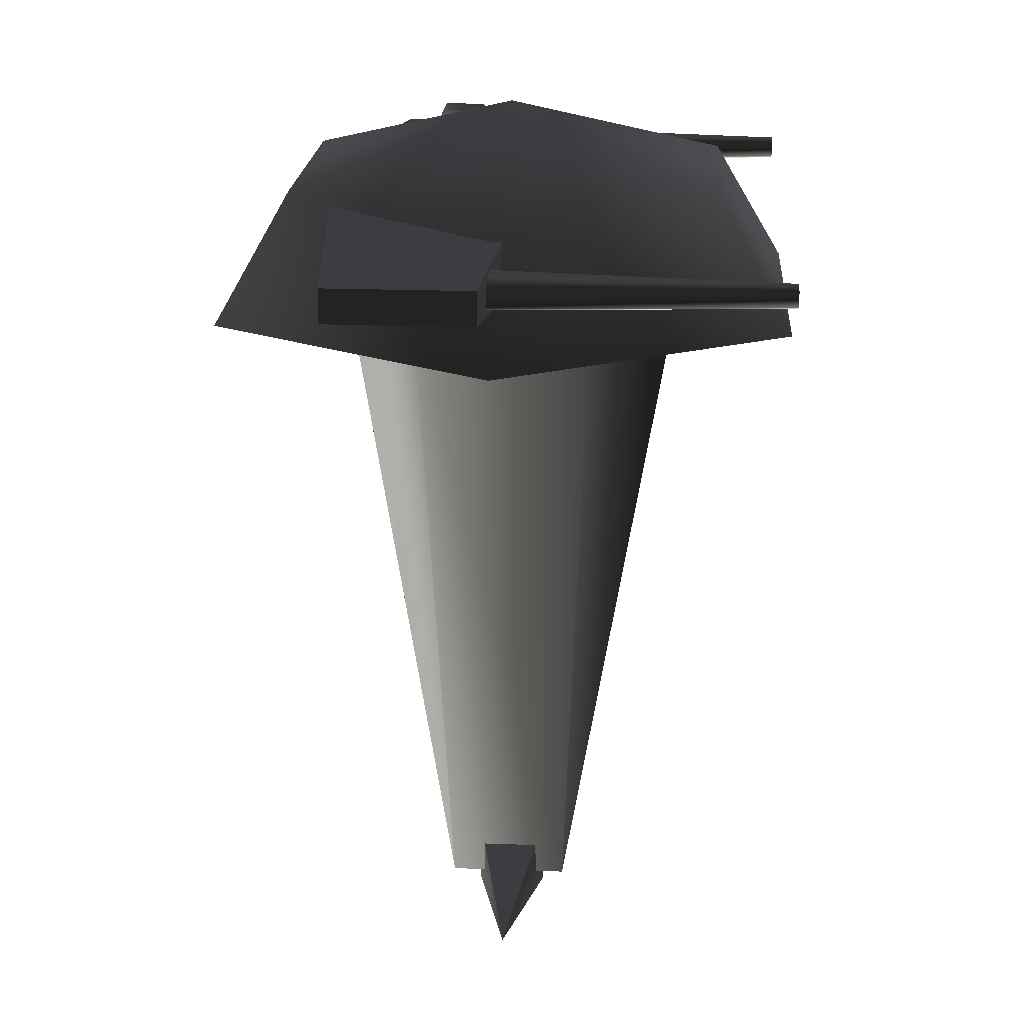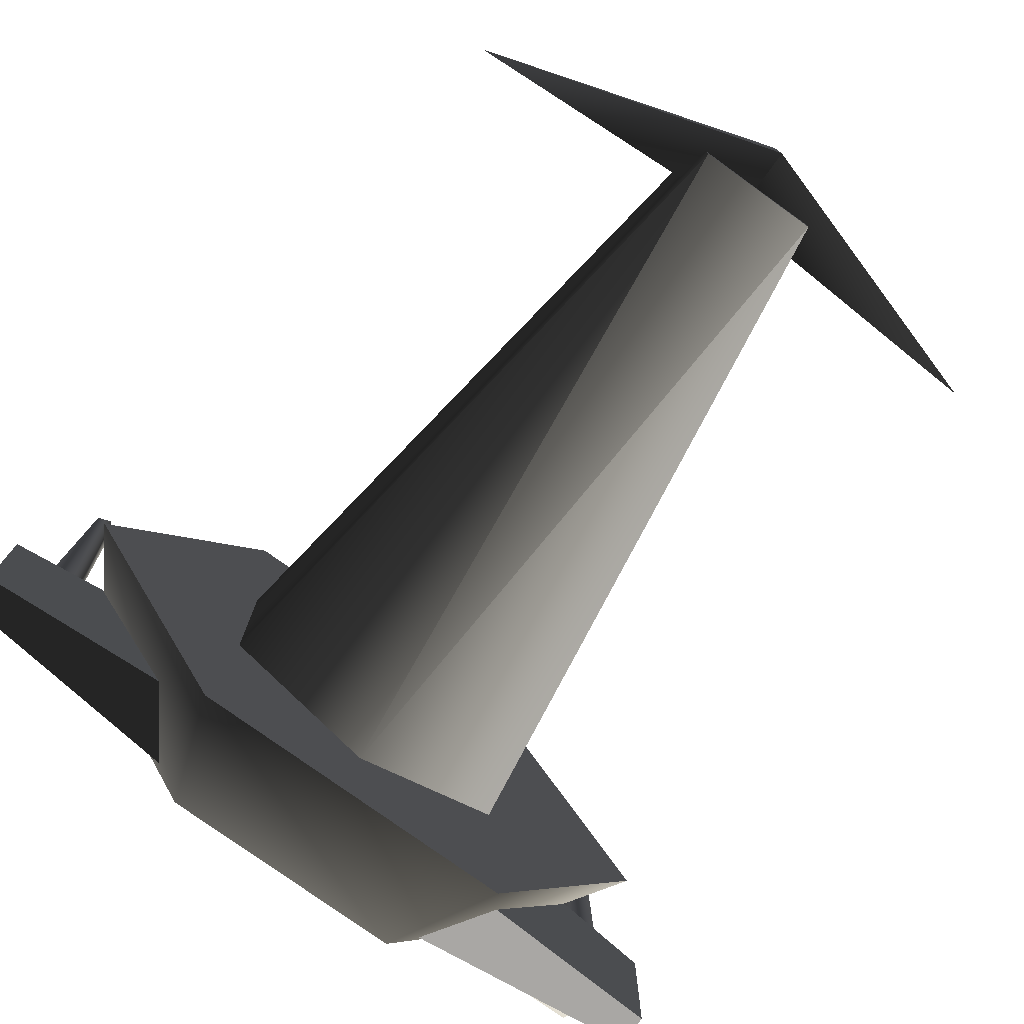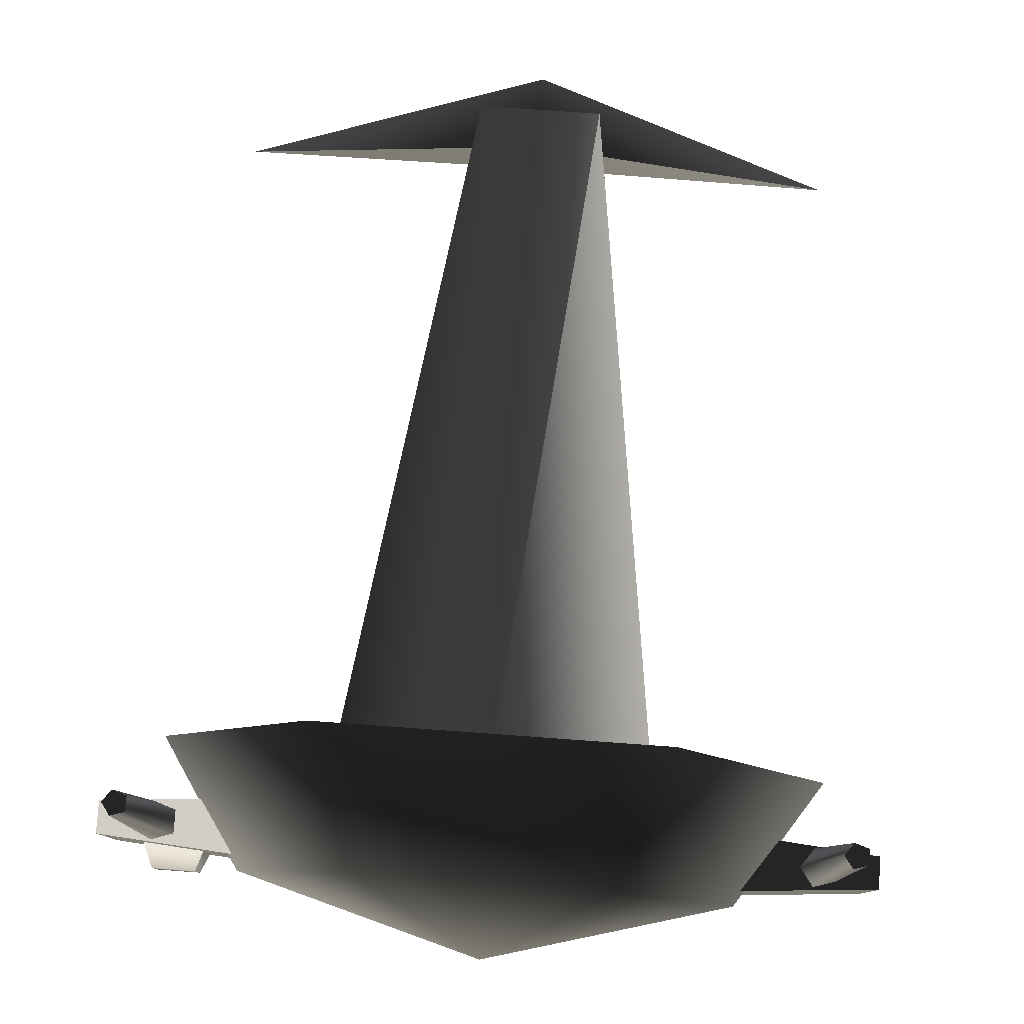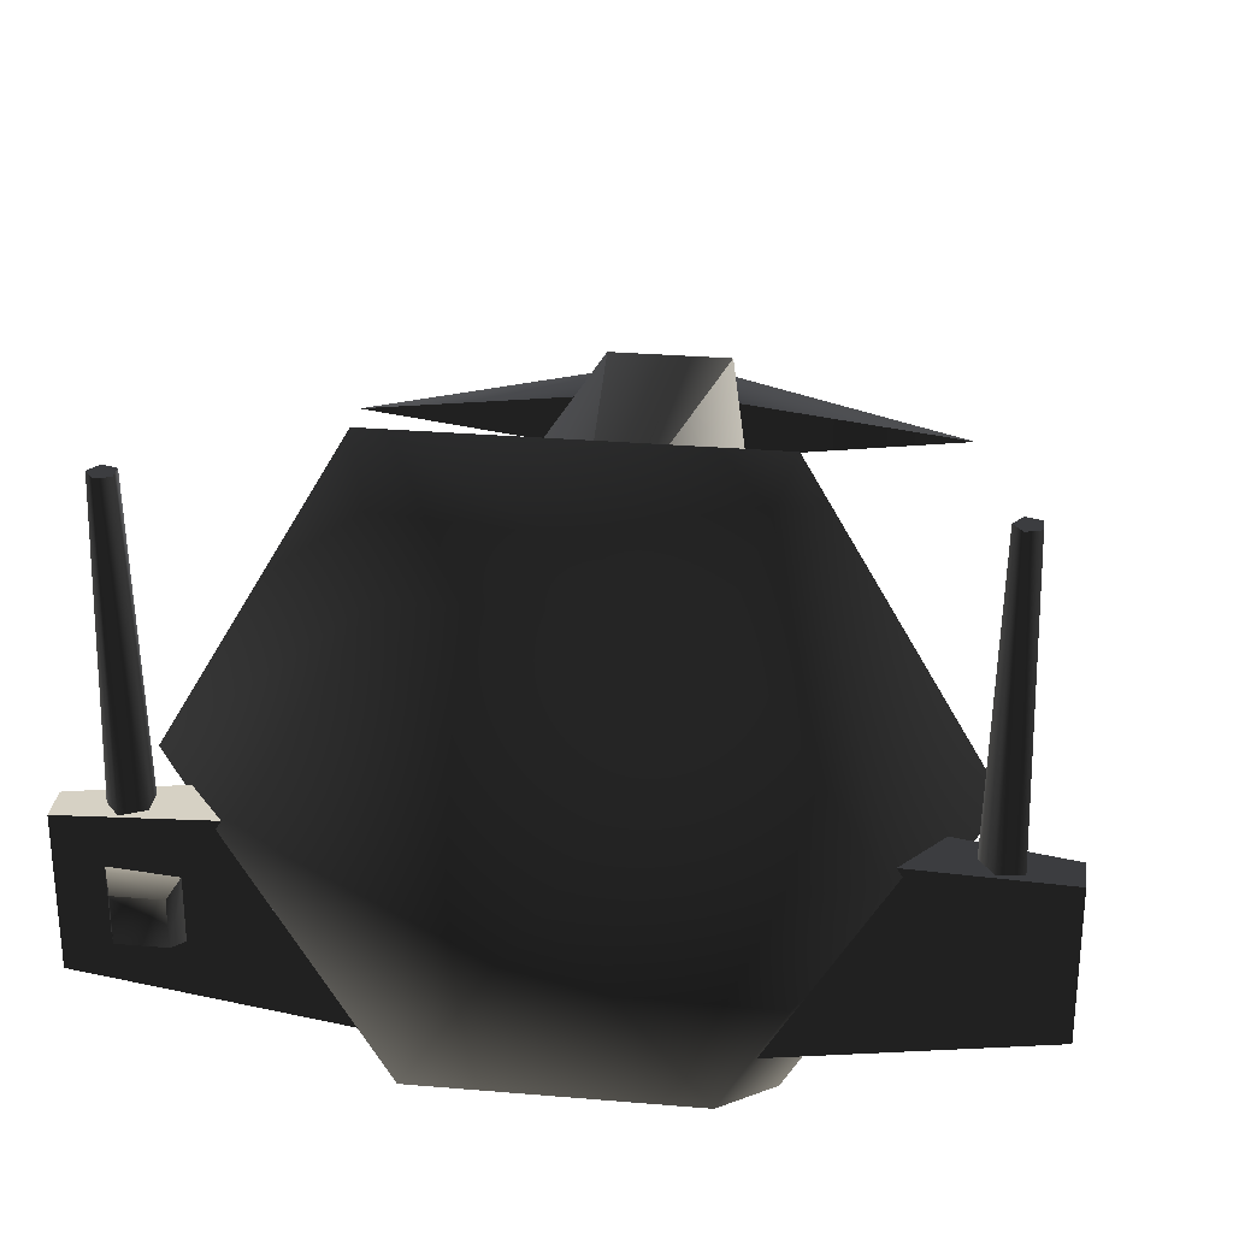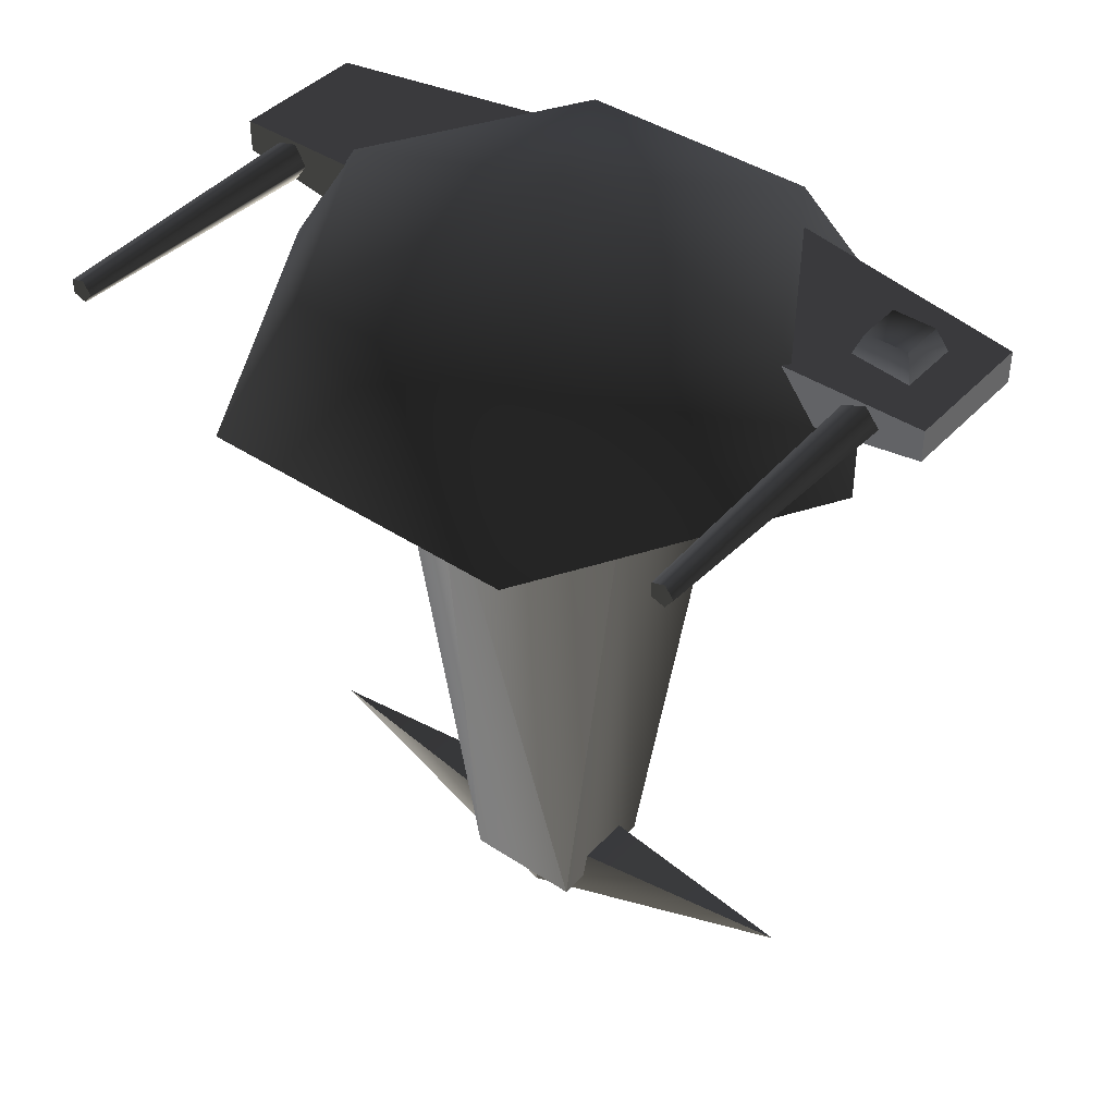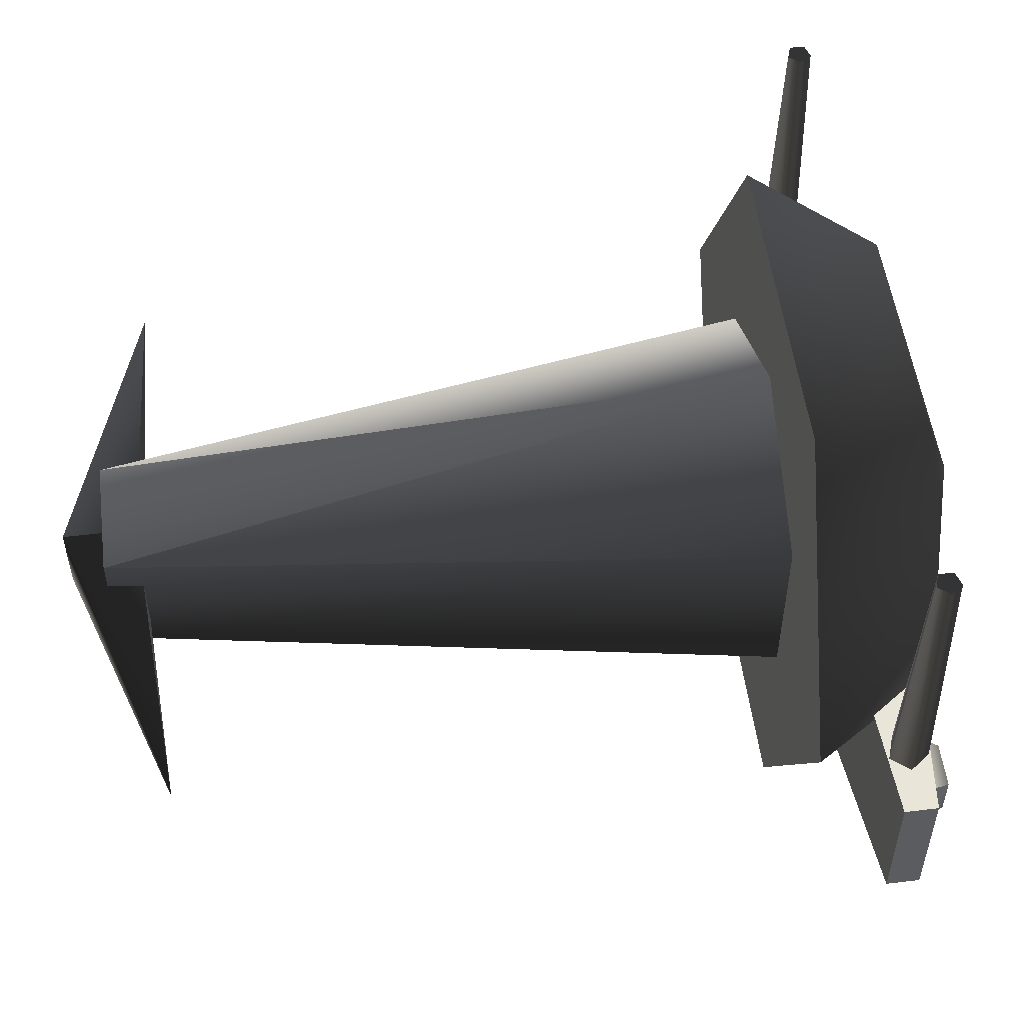
<metadata>
{"format":"obj","ext":"obj","renderer":"f3d","projection":"perspective","resolution":1024,"background":"white","views":[{"elev":20.5,"azim":-86.2,"up":"+Y"},{"elev":-77.5,"azim":-35.7,"up":"+Z"},{"elev":79.8,"azim":-175.9,"up":"+Z"},{"elev":29.0,"azim":-172.8,"up":"+Z"},{"elev":41.5,"azim":38.6,"up":"+Y"},{"elev":53.6,"azim":82.6,"up":"+Z"}]}
</metadata>
<code>
v  0.6207 -9e-06 -1.075
v  1.241 -9e-06 0
v  0.6207 -9e-06 1.075
v  -0.6207 -9e-06 -1.075
v  -1.241 -9e-06 0
v  -0.6207 -9e-06 1.075
v  0.4636 0.4814 0.8029
v  0.9272 0.4814 0
v  0 0.7426 0
v  0.4636 0.4814 -0.8029
v  -0.9272 0.4814 0
v  -0.4636 0.4814 0.8029
v  -0.4636 0.4814 -0.8029
v  -1.469 0.2569 -0.01824
v  -0.5181 0.1809 0.06977
v  -0.5181 0.4569 0.06977
v  -1.469 0.3809 -0.01824
v  -1.469 0.3809 -0.5516
v  -0.5181 0.4569 -0.6397
v  -0.5181 0.1809 -0.6397
v  -1.469 0.2569 -0.5516
v  -1.306 0.3634 -0.1105
v  -1.28 0.3443 1.056
v  -1.229 0.361 1.056
v  -1.219 0.3919 -0.1105
v  -1.306 0.2712 -0.1105
v  -1.28 0.2903 1.056
v  -1.219 0.2427 -0.1105
v  -1.229 0.2736 1.056
v  -1.165 0.3173 -0.1105
v  -1.197 0.3173 1.056
v  1.469 0.3809 -0.01824
v  0.5181 0.4569 0.06977
v  0.5181 0.1809 0.06977
v  1.469 0.2569 -0.01824
v  0.5181 0.4569 -0.6397
v  1.469 0.3809 -0.5516
v  1.469 0.2569 -0.5516
v  0.5181 0.1809 -0.6397
v  1.31 0.3931 -0.1722
v  1.275 0.4888 -0.2076
v  1.109 0.4888 -0.2076
v  1.074 0.3931 -0.1722
v  1.31 0.3931 -0.4083
v  1.275 0.4888 -0.3729
v  1.074 0.3931 -0.4083
v  1.109 0.4888 -0.3729
v  1.172 0.3634 -0.1105
v  1.199 0.3443 1.056
v  1.25 0.361 1.056
v  1.26 0.3919 -0.1105
v  1.172 0.2712 -0.1105
v  1.199 0.2903 1.056
v  1.26 0.2427 -0.1105
v  1.25 0.2736 1.056
v  1.314 0.3173 -0.1105
v  1.282 0.3173 1.056
v  0.2273 -2.483 0.2273
v  0.5737 0.008066 0.3312
v  1.5e-07 0.008066 0.6624
v  0.2273 -2.483 -0.2273
v  0.5737 0.008066 -0.3312
v  0 0.008066 -0.6624
v  -0.2273 -2.483 0.2273
v  -0.5737 0.008066 0.3312
v  -0.5737 0.008066 -0.3312
v  -0.2273 -2.483 -0.2273
v  0 -2.639 0.137
v  0 -2.365 0.137
v  -1.104 -2.299 0.03672
v  1.104 -2.299 0.03672
v  0 -2.365 -0.137
v  0 -2.639 -0.137
g frm-turret1
f 1 2 3
f 4 1 3
f 5 4 3
f 3 6 5
f 7 8 9
f 8 10 9
f 11 12 9
f 12 7 9
f 13 11 9
f 10 13 9
f 2 8 7
f 1 10 8
f 2 1 8
f 3 2 7
f 3 7 12
f 6 12 11
f 6 3 12
f 5 6 11
f 5 11 13
f 4 5 13
f 4 13 10
f 1 4 10
g frm-rwingzz
f 14 15 16
f 14 16 17
f 18 17 16
f 18 16 19
f 20 21 18
f 20 18 19
f 20 15 14
f 20 14 21
f 21 14 17
f 21 17 18
g frm-cyl1
f 22 23 24
f 25 22 24
f 26 27 23
f 22 26 23
f 28 29 27
f 26 28 27
f 30 31 29
f 28 30 29
f 25 24 31
f 30 25 31
g frm-cyl1
f 29 31 24
f 27 29 24
f 24 23 27
g frm-lwingzz
f 32 33 34
f 32 34 35
f 36 33 32
f 36 32 37
f 36 37 38
f 36 38 39
f 38 35 34
f 38 34 39
f 37 32 35
f 37 35 38
g frm-antenn1
f 40 41 42
f 43 40 42
f 44 45 41
f 40 44 41
f 46 47 45
f 44 46 45
f 42 41 45
f 47 42 45
f 43 42 47
f 46 43 47
g frm-cyl2
f 48 49 50
f 51 48 50
f 52 53 49
f 48 52 49
f 54 55 53
f 52 54 53
f 56 57 55
f 54 56 55
f 51 50 57
f 56 51 57
g frm-cyl2
f 55 57 50
f 53 55 50
f 50 49 53
g frm-cube1
f 58 59 60
f 61 62 59
f 58 61 59
f 63 62 61
f 64 65 66
f 67 64 66
f 67 66 63
f 60 65 64
f 63 66 65
f 62 63 65
f 59 62 65
f 65 60 59
f 63 61 67
f 60 64 58
f 67 61 58
f 64 67 58
g frm-cube2
f 68 69 70
f 71 69 68
f 72 69 71
f 73 72 71
f 68 73 71
f 70 69 72
f 70 73 68
f 72 73 70

</code>
